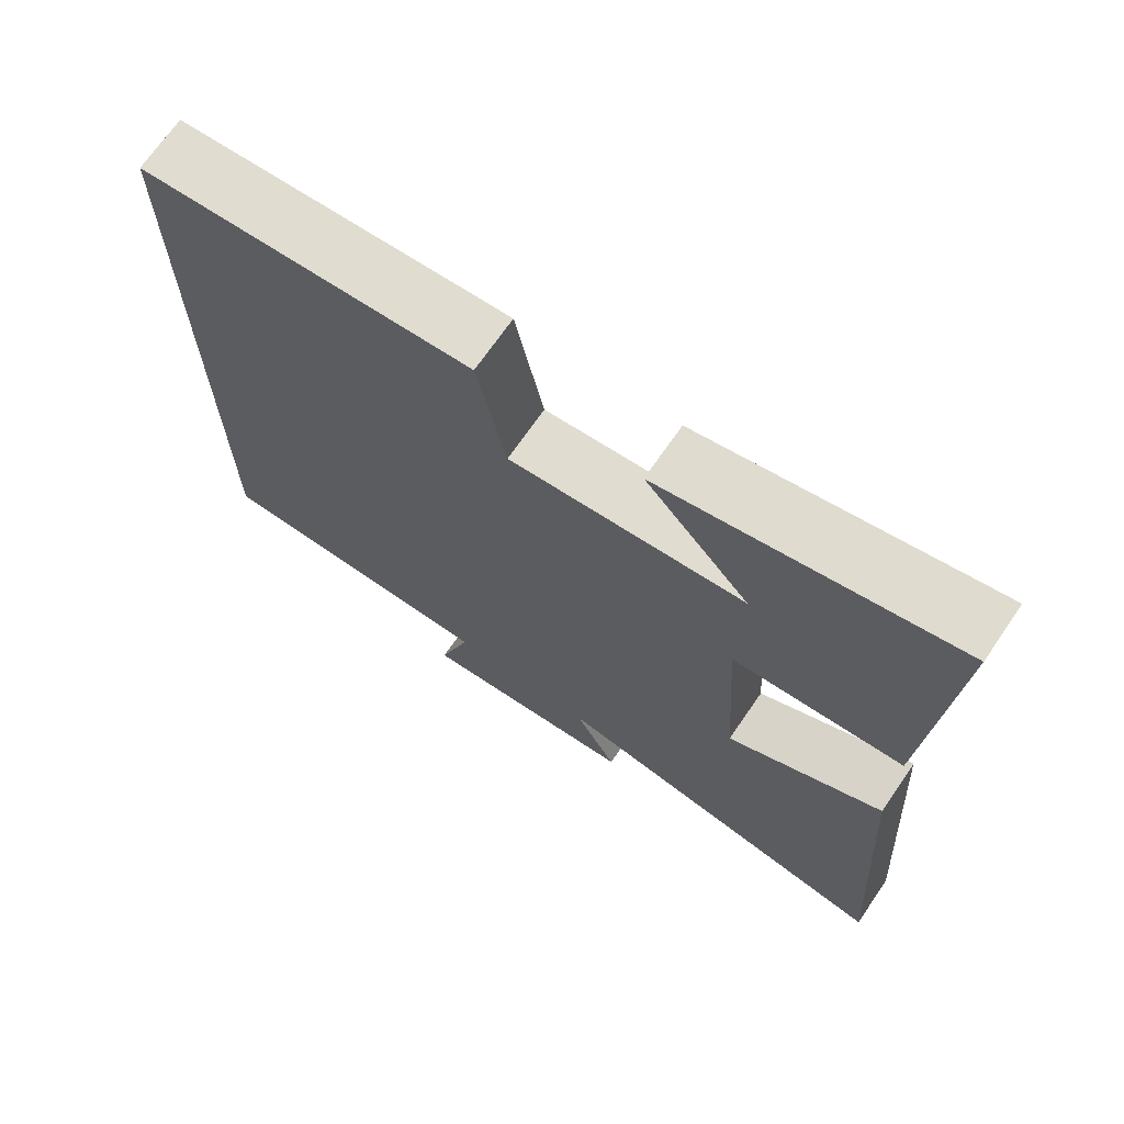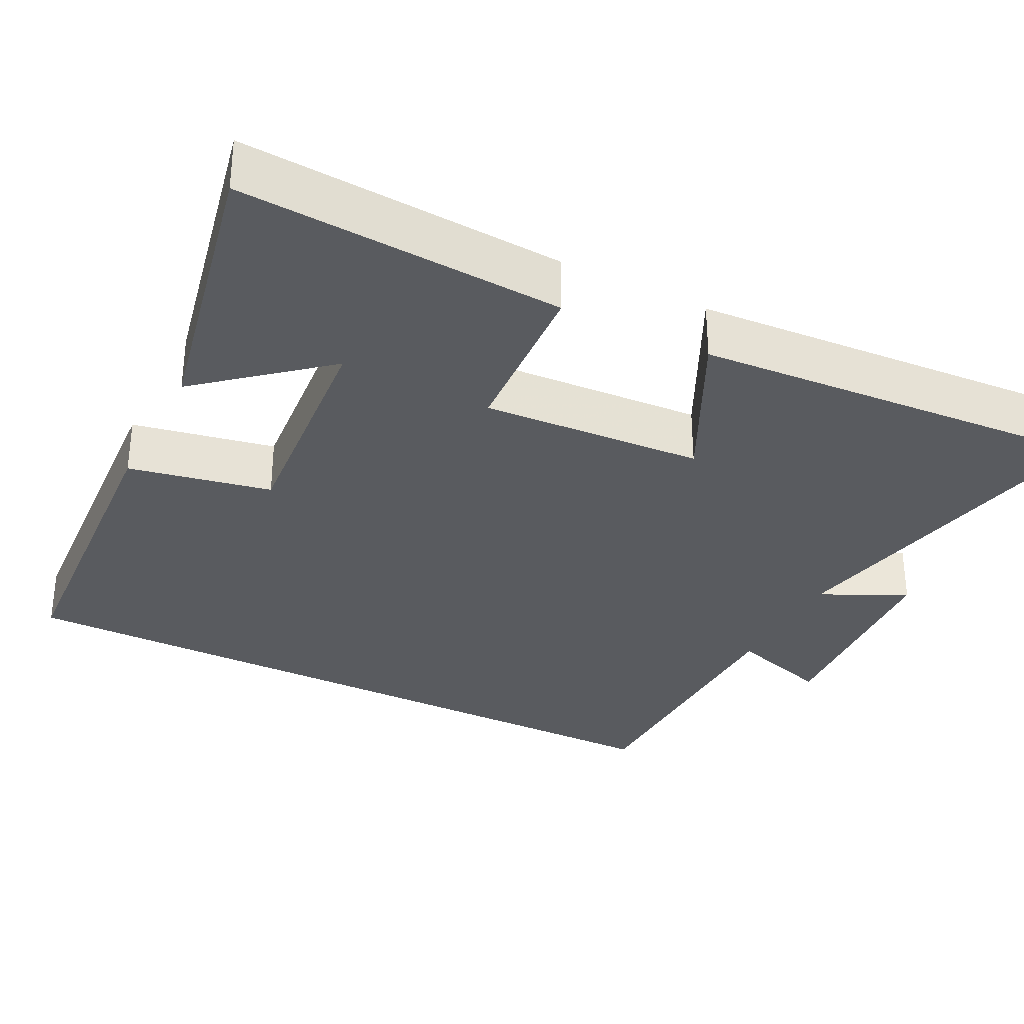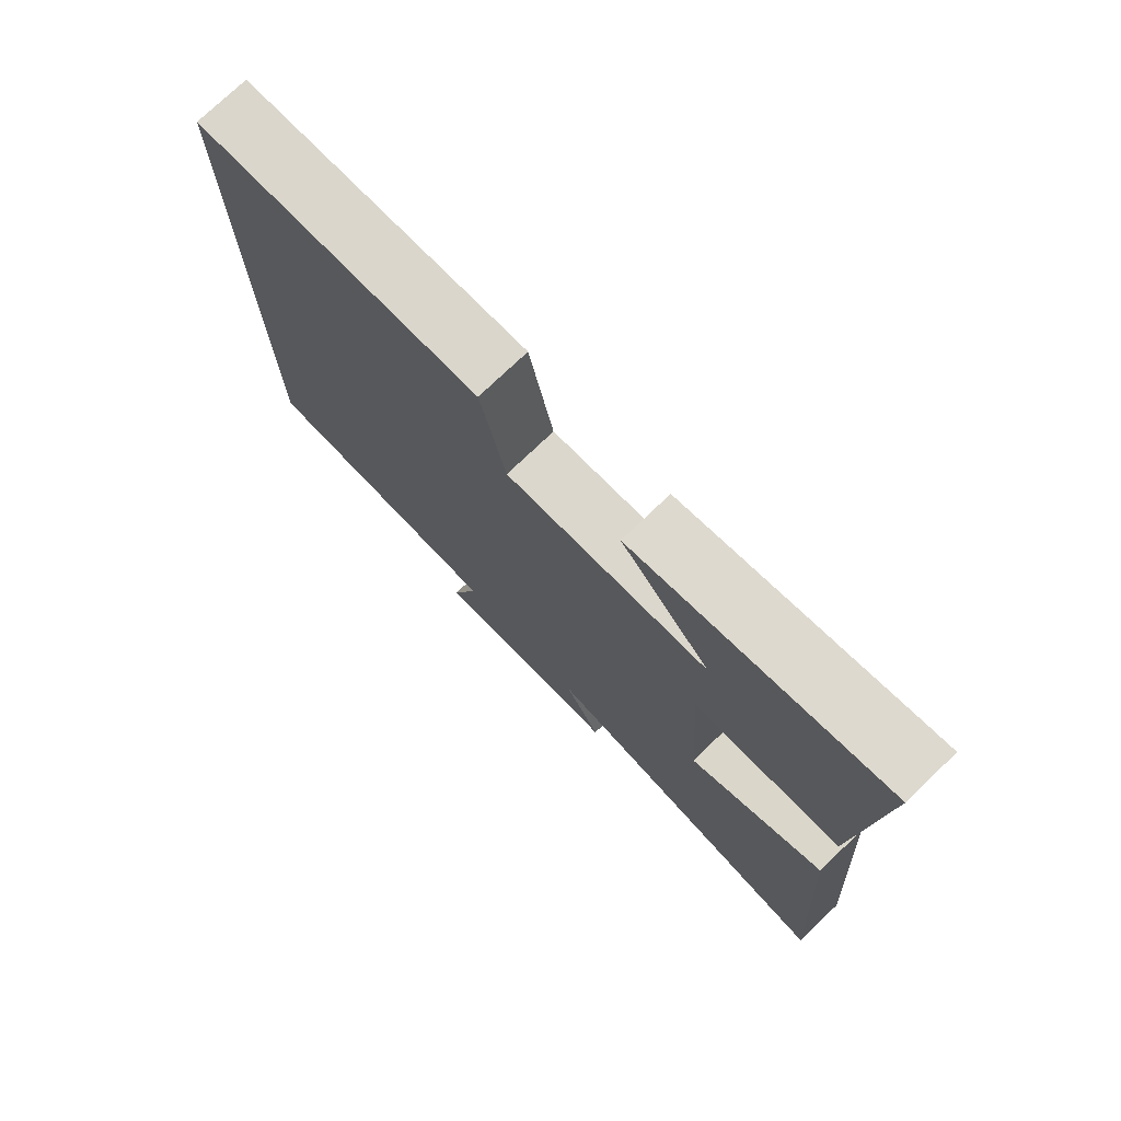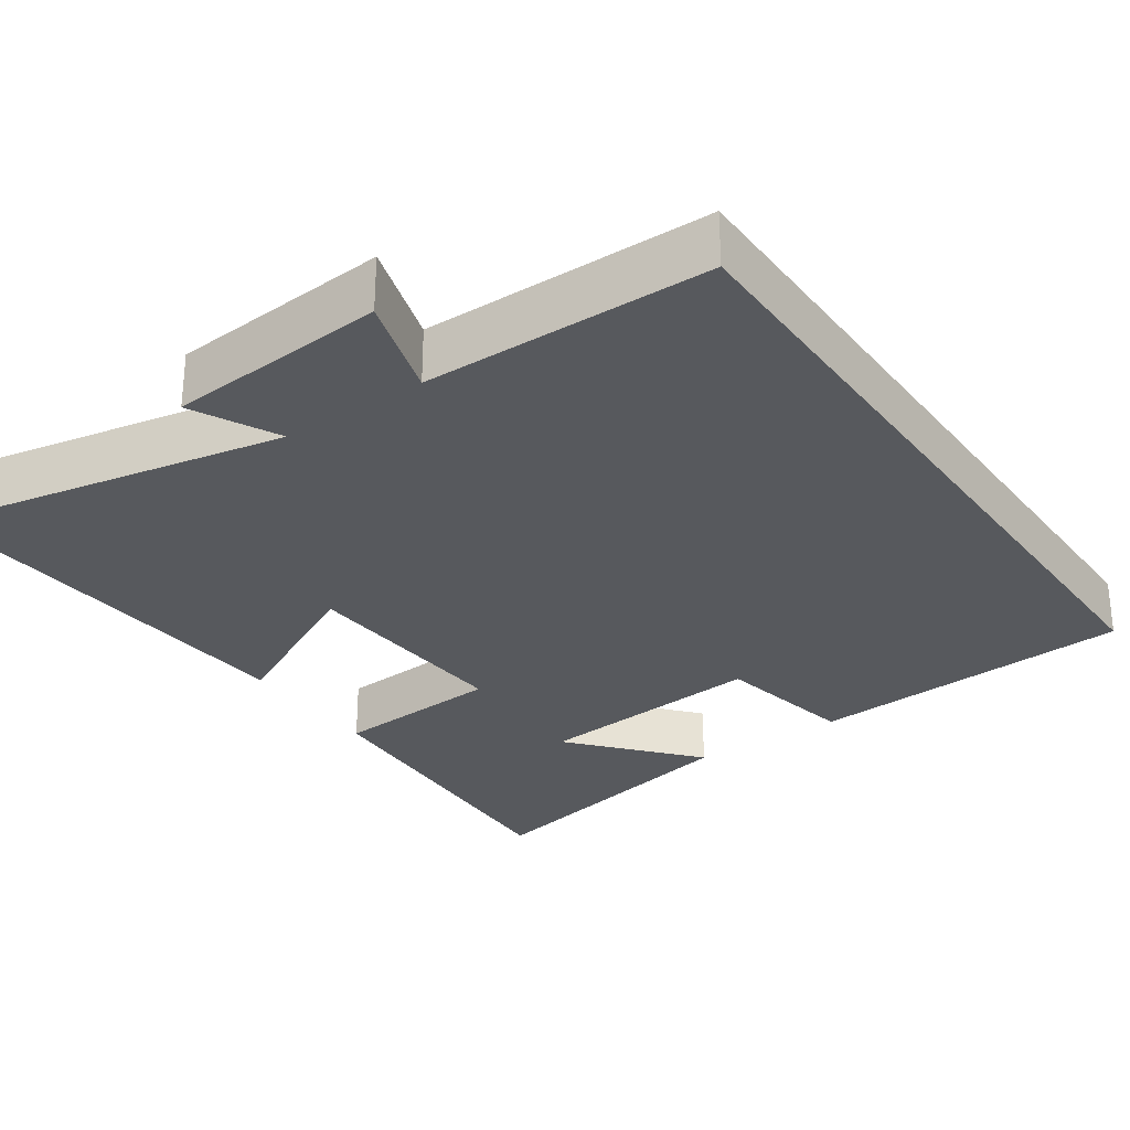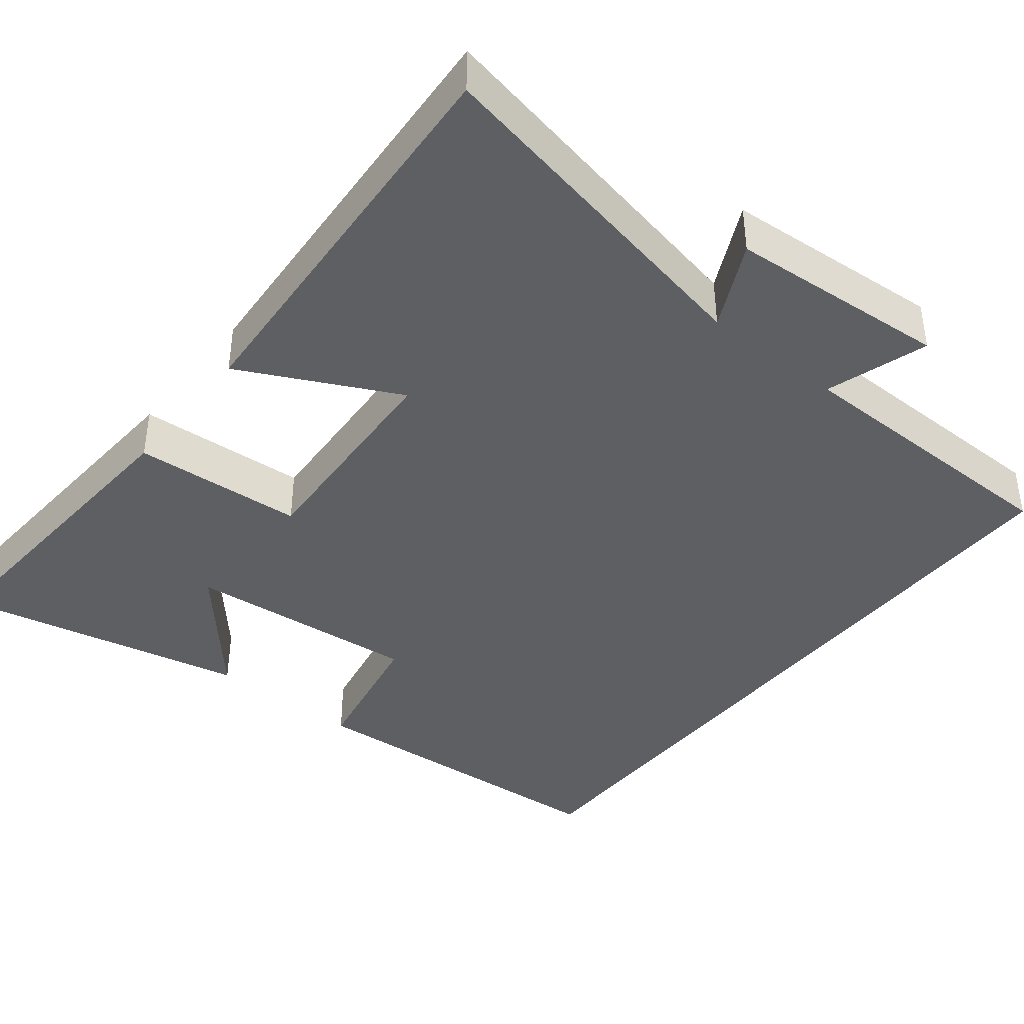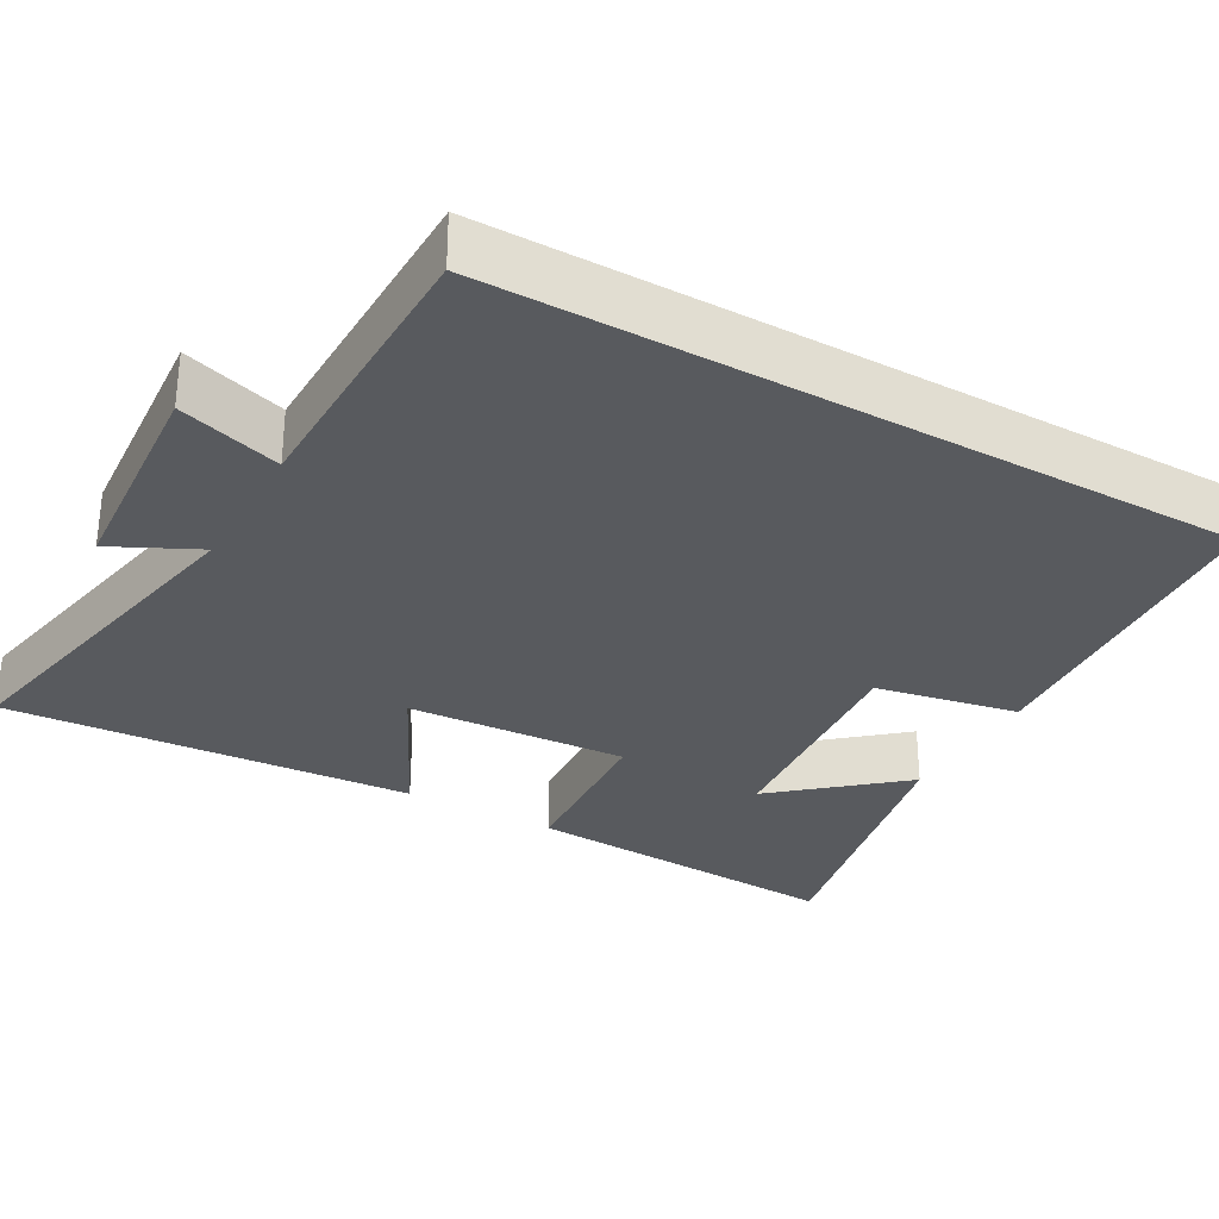
<metadata>
{"format":"obj","ext":"obj","renderer":"f3d","projection":"perspective","resolution":1024,"background":"white","views":[{"elev":70.4,"azim":34.6,"up":"+Z"},{"elev":-32.2,"azim":63.0,"up":"+Y"},{"elev":75.7,"azim":46.3,"up":"+Z"},{"elev":-29.2,"azim":-145.2,"up":"+Y"},{"elev":-40.7,"azim":141.3,"up":"+Y"},{"elev":-30.8,"azim":-119.5,"up":"+Y"}]}
</metadata>
<code>
v -0.5 0.07 -0.496
v -0.5 0.07 0.471
v -0.066 0.07 0.5
v -0.029 0.07 0.312
v 0.279 0.07 0.34
v 0.142 0.07 0.5
v 0.525 0.07 0.582
v 0.5 0.07 0.153
v 0.275 0.07 0.138
v 0.293 0.07 -0.154
v 0.5 0.07 -0.051
v 0.537 0.07 -0.592
v 0.071 0.07 -0.5
v 0.127 0.07 -0.613
v -0.163 0.07 -0.635
v -0.121 0.07 -0.5
v -0.5 0 -0.496
v -0.5 0 0.471
v -0.066 0 0.5
v -0.029 0 0.312
v 0.279 0 0.34
v 0.142 0 0.5
v 0.525 0 0.582
v 0.5 0 0.153
v 0.275 0 0.138
v 0.293 0 -0.154
v 0.5 0 -0.051
v 0.537 0 -0.592
v 0.071 0 -0.5
v 0.127 0 -0.613
v -0.163 0 -0.635
v -0.121 0 -0.5
f 13 14 15 16
f 2 3 4
f 1 2 4
f 16 1 4
f 13 16 4
f 10 11 12 13
f 9 10 13 4
f 8 9 4 5
f 5 6 7 8
f 32 31 30 29
f 20 19 18
f 20 18 17
f 20 17 32
f 20 32 29
f 29 28 27 26
f 20 29 26 25
f 21 20 25 24
f 24 23 22 21
f 1 17 18 2
f 2 18 19 3
f 3 19 20 4
f 4 20 21 5
f 5 21 22 6
f 6 22 23 7
f 7 23 24 8
f 8 24 25 9
f 9 25 26 10
f 10 26 27 11
f 11 27 28 12
f 12 28 29 13
f 13 29 30 14
f 14 30 31 15
f 15 31 32 16
f 16 32 17 1

</code>
